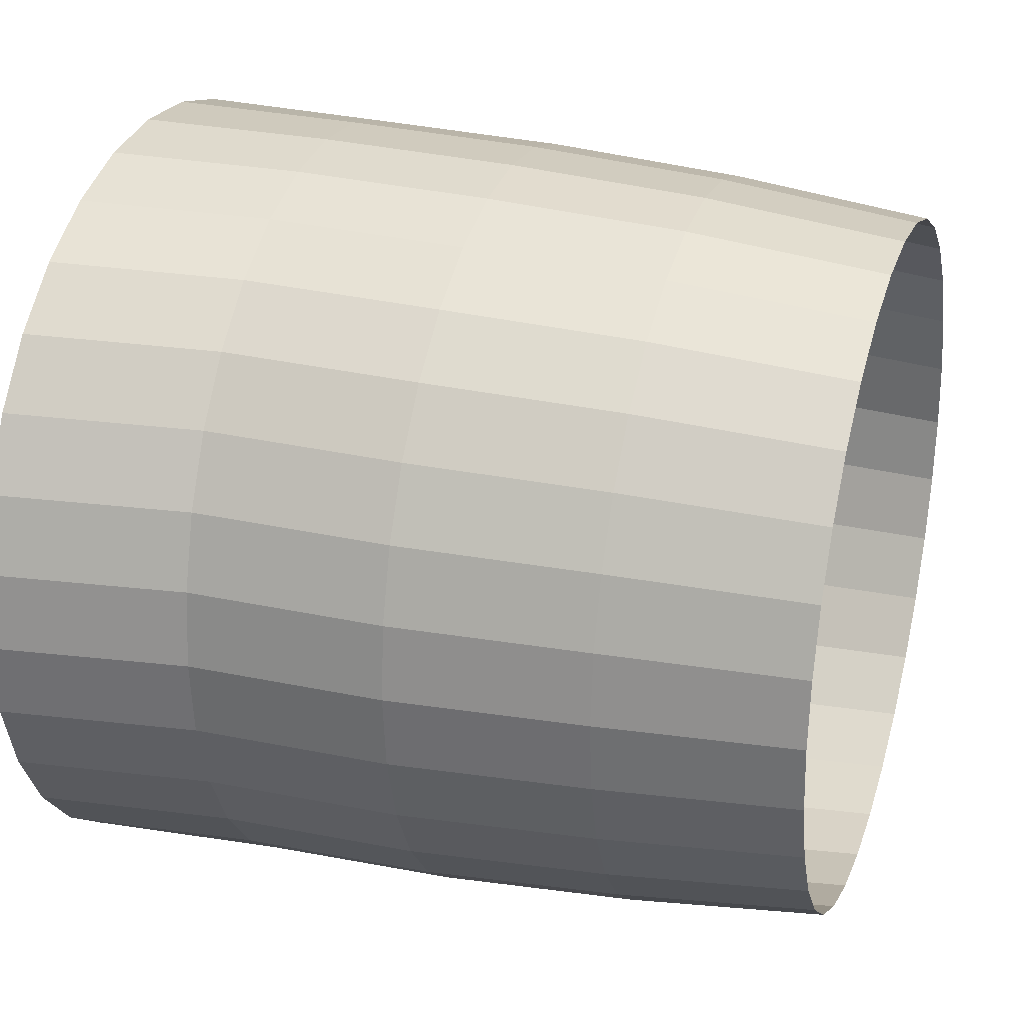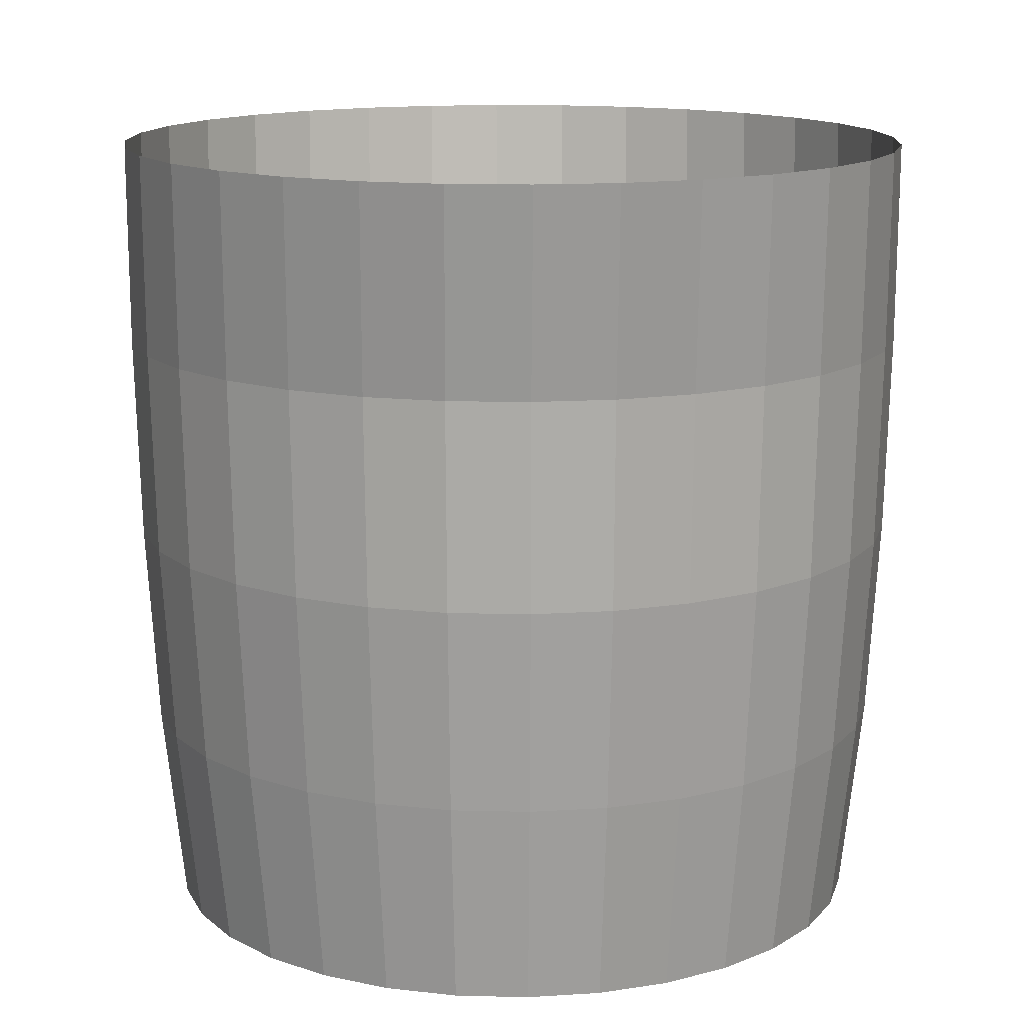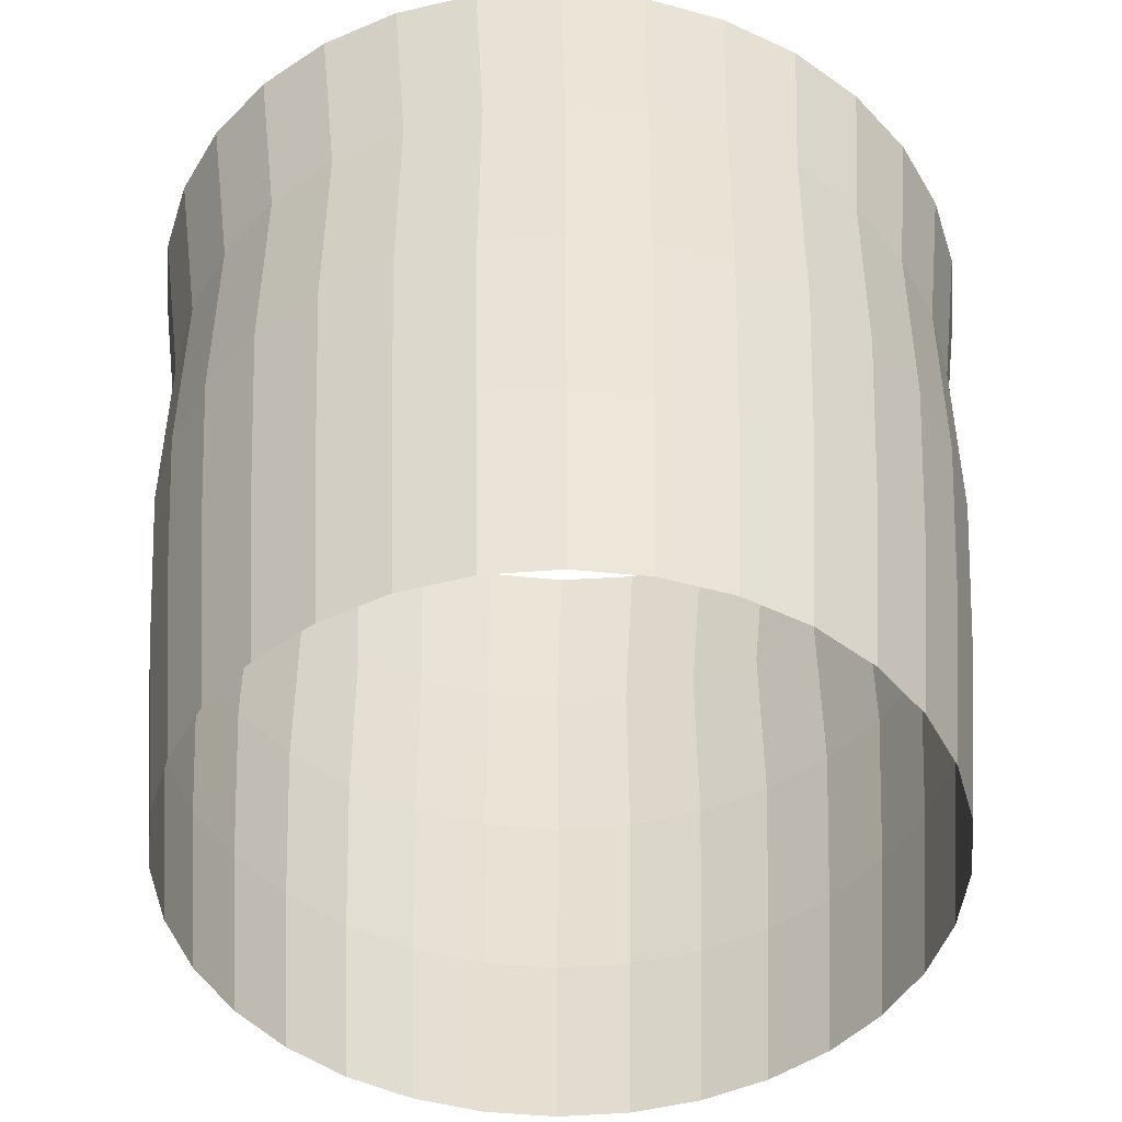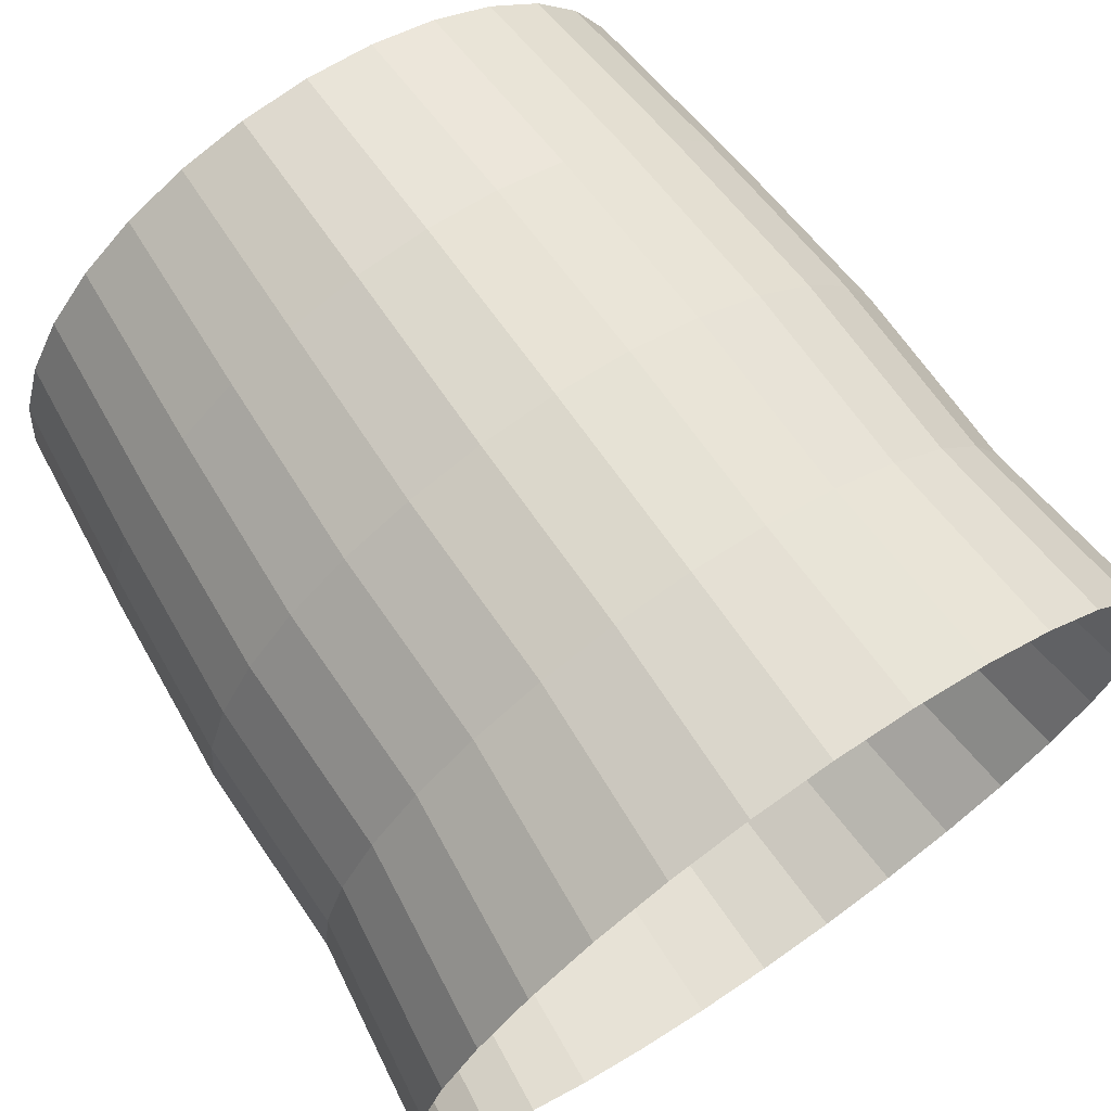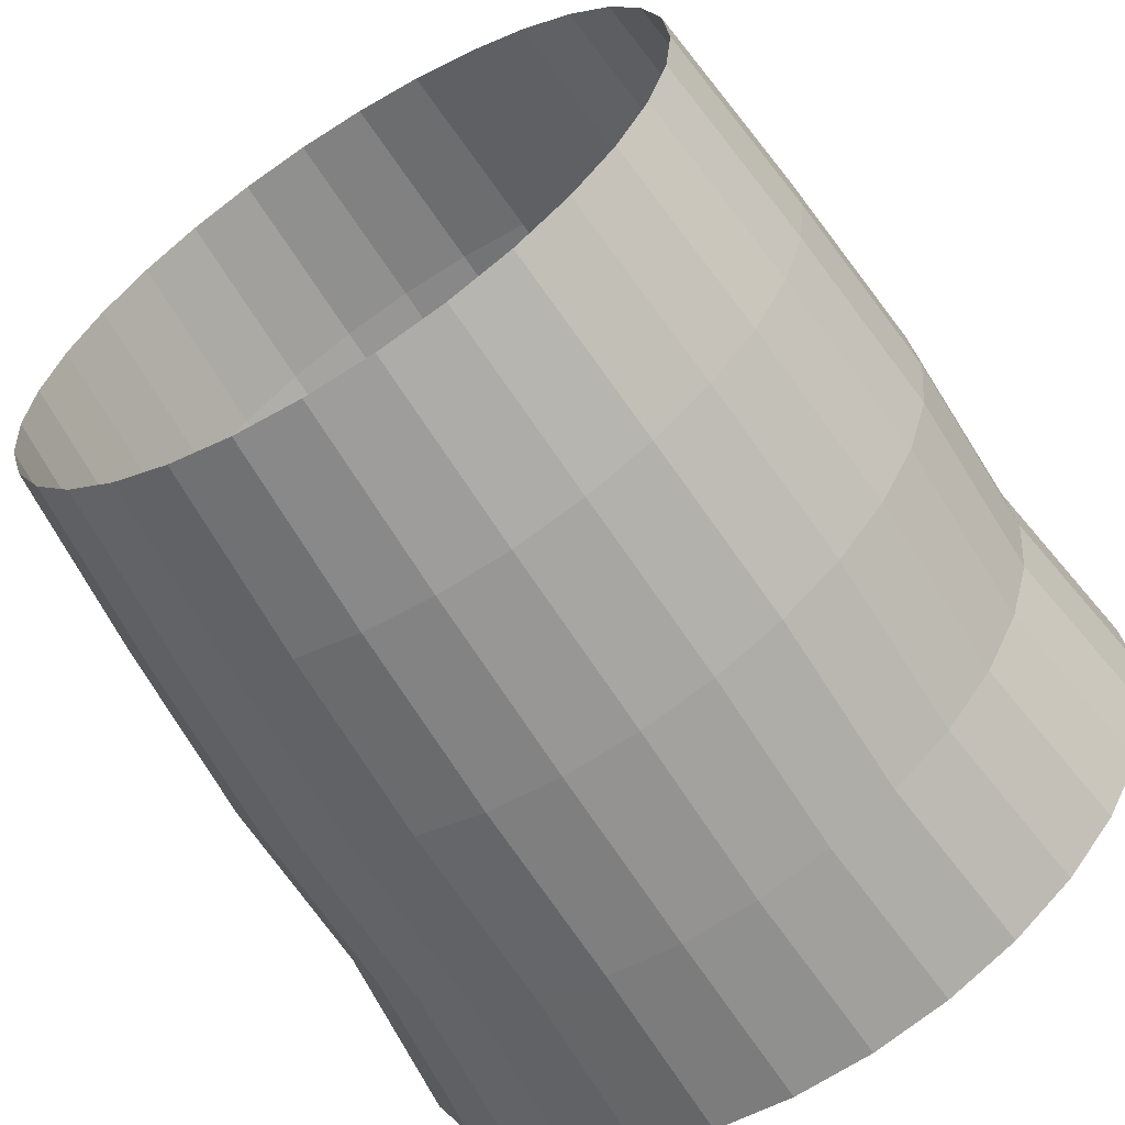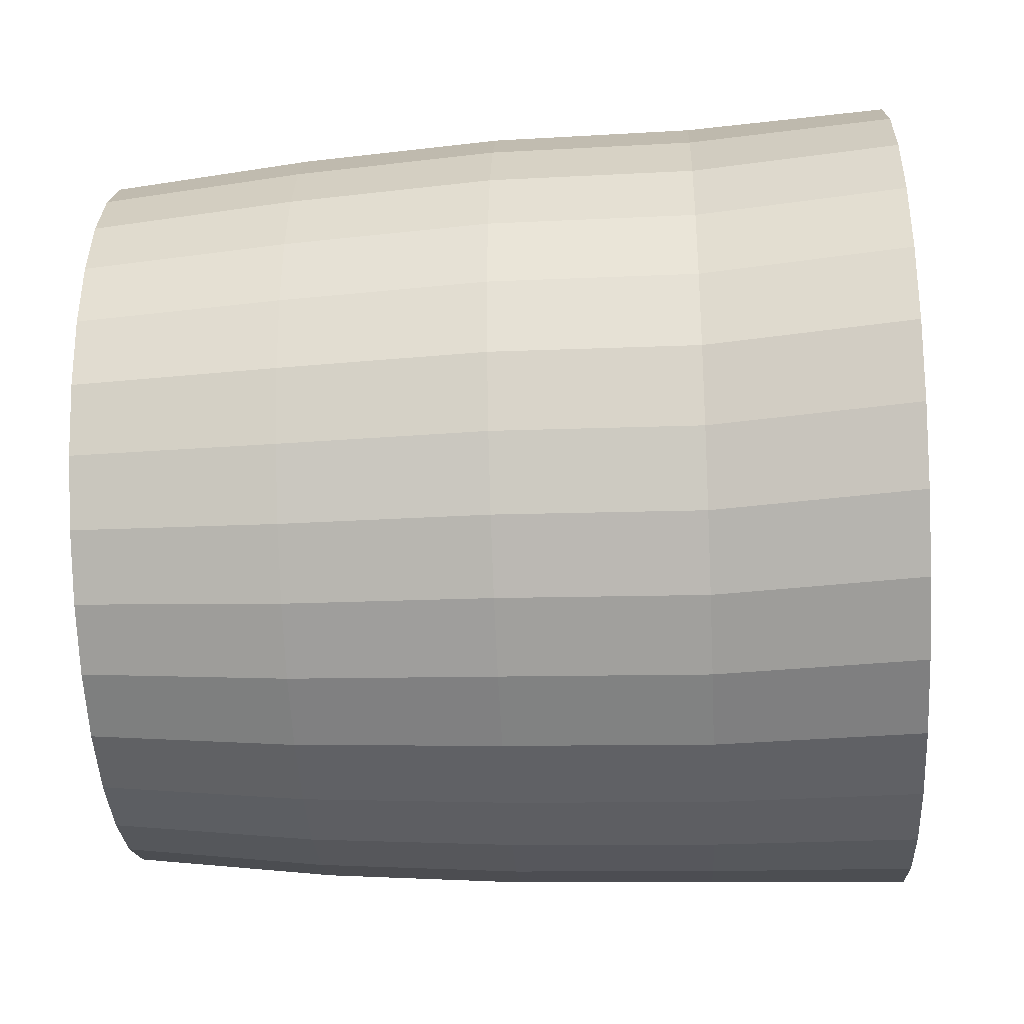
<metadata>
{"format":"obj","ext":"obj","renderer":"f3d","projection":"perspective","resolution":1024,"background":"white","views":[{"elev":27.9,"azim":-72.1,"up":"+Z"},{"elev":13.7,"azim":87.5,"up":"+Y"},{"elev":-47.2,"azim":-11.9,"up":"+Y"},{"elev":69.4,"azim":145.4,"up":"+Z"},{"elev":-62.3,"azim":31.8,"up":"+Z"},{"elev":-33.1,"azim":93.4,"up":"+Z"}]}
</metadata>
<code>
o Cylinder
v 0 0.5 -1
v 0 1 -1
v 0.2091 1 -0.9808
v 0.1951 0.5 -0.9808
v 0.4101 1 -0.9239
v 0.3827 0.5 -0.9239
v 0.5954 1 -0.8315
v 0.5556 0.5 -0.8315
v 0.7578 1 -0.7071
v 0.7071 0.5 -0.7071
v 0.8911 1 -0.5556
v 0.8315 0.5 -0.5556
v 0.9901 1 -0.3827
v 0.9239 0.5 -0.3827
v 1.051 1 -0.1951
v 0.9808 0.5 -0.1951
v 1.072 1 0
v 1 0.5 0
v 1.051 1 0.1951
v 0.9808 0.5 0.1951
v 0.9901 1 0.3827
v 0.9239 0.5 0.3827
v 0.8911 1 0.5556
v 0.8315 0.5 0.5556
v 0.7578 1 0.7071
v 0.7071 0.5 0.7071
v 0.5954 1 0.8315
v 0.5556 0.5 0.8315
v 0.4101 1 0.9239
v 0.3827 0.5 0.9239
v 0.2091 1 0.9808
v 0.1951 0.5 0.9808
v 0 1 1
v 0 0.5 1
v -0.2091 1 0.9808
v -0.1951 0.5 0.9808
v -0.4101 1 0.9239
v -0.3827 0.5 0.9239
v -0.5954 1 0.8315
v -0.5556 0.5 0.8315
v -0.7578 1 0.7071
v -0.7071 0.5 0.7071
v -0.8911 1 0.5556
v -0.8315 0.5 0.5556
v -0.9901 1 0.3827
v -0.9239 0.5 0.3827
v -1.051 1 0.1951
v -0.9808 0.5 0.1951
v -1.072 1 -1e-06
v -1 0.5 -1e-06
v -1.051 1 -0.1951
v -0.9808 0.5 -0.1951
v -0.9901 1 -0.3827
v -0.9239 0.5 -0.3827
v -0.8911 1 -0.5556
v -0.8315 0.5 -0.5556
v -0.7578 1 -0.7071
v -0.7071 0.5 -0.7071
v -0.5954 1 -0.8315
v -0.5556 0.5 -0.8315
v -0.4101 1 -0.9239
v -0.3827 0.5 -0.9239
v -0.2091 1 -0.9808
v -0.1951 0.5 -0.9808
v 0 -1 -0.9035
v 0.1763 -1 -0.8861
v 0.3457 -1 -0.8347
v 0.5019 -1 -0.7512
v 0.6388 -1 -0.6388
v 0.7512 -1 -0.5019
v 0.8347 -1 -0.3457
v 0.8861 -1 -0.1763
v 0.9035 -1 -0
v 0.8861 -1 0.1763
v 0.8347 -1 0.3457
v 0.7512 -1 0.5019
v 0.6388 -1 0.6388
v 0.5019 -1 0.7512
v 0.3457 -1 0.8347
v 0.1763 -1 0.8861
v 0 -1 0.9034
v -0.1763 -1 0.8861
v -0.3457 -1 0.8347
v -0.5019 -1 0.7512
v -0.6388 -1 0.6388
v -0.7512 -1 0.5019
v -0.8347 -1 0.3457
v -0.8861 -1 0.1763
v -0.9035 -1 -1e-06
v -0.8861 -1 -0.1763
v -0.8347 -1 -0.3457
v -0.7512 -1 -0.5019
v -0.6388 -1 -0.6388
v -0.5019 -1 -0.7512
v -0.3457 -1 -0.8347
v -0.1763 -1 -0.8861
v -0.1868 -0.5 -0.9392
v -0.1951 0 -0.9677
v 0 0 -0.9867
v 0 -0.5 -0.9576
v -0.3665 -0.5 -0.8847
v -0.3827 0 -0.9116
v -0.532 -0.5 -0.7962
v -0.5556 0 -0.8204
v -0.6772 -0.5 -0.6772
v -0.7071 0 -0.6977
v -0.7962 -0.5 -0.532
v -0.8315 0 -0.5482
v -0.8847 -0.5 -0.3665
v -0.9239 0 -0.3776
v -0.9392 -0.5 -0.1868
v -0.9808 0 -0.1925
v -0.9576 -0.5 -1e-06
v -1 0 -1e-06
v -0.9392 -0.5 0.1868
v -0.9808 -0 0.1925
v -0.8847 -0.5 0.3665
v -0.9239 -0 0.3776
v -0.7962 -0.5 0.532
v -0.8315 -0 0.5482
v -0.6772 -0.5 0.6772
v -0.7071 -0 0.6977
v -0.532 -0.5 0.7962
v -0.5556 -0 0.8204
v -0.3665 -0.5 0.8847
v -0.3827 -0 0.9116
v -0.1868 -0.5 0.9392
v -0.1951 -0 0.9677
v 0 -0.5 0.9576
v 0 -0 0.9867
v 0.1868 -0.5 0.9392
v 0.1951 -0 0.9677
v 0.3665 -0.5 0.8847
v 0.3827 -0 0.9116
v 0.532 -0.5 0.7962
v 0.5556 -0 0.8204
v 0.6772 -0.5 0.6772
v 0.7071 -0 0.6977
v 0.7962 -0.5 0.532
v 0.8315 -0 0.5482
v 0.8847 -0.5 0.3665
v 0.9239 -0 0.3776
v 0.9392 -0.5 0.1868
v 0.9808 -0 0.1925
v 0.9576 -0.5 -0
v 1 0 0
v 0.9392 -0.5 -0.1868
v 0.9808 0 -0.1925
v 0.8847 -0.5 -0.3665
v 0.9239 0 -0.3776
v 0.7962 -0.5 -0.532
v 0.8315 0 -0.5482
v 0.6772 -0.5 -0.6772
v 0.7071 0 -0.6977
v 0.532 -0.5 -0.7962
v 0.5556 0 -0.8204
v 0.3665 -0.5 -0.8847
v 0.3827 0 -0.9116
v 0.1868 -0.5 -0.9392
v 0.1951 0 -0.9677
f 1 2 3 4
f 4 3 5 6
f 6 5 7 8
f 8 7 9 10
f 10 9 11 12
f 12 11 13 14
f 14 13 15 16
f 16 15 17 18
f 18 17 19 20
f 20 19 21 22
f 22 21 23 24
f 24 23 25 26
f 26 25 27 28
f 28 27 29 30
f 30 29 31 32
f 32 31 33 34
f 34 33 35 36
f 36 35 37 38
f 38 37 39 40
f 40 39 41 42
f 42 41 43 44
f 44 43 45 46
f 46 45 47 48
f 48 47 49 50
f 50 49 51 52
f 52 51 53 54
f 54 53 55 56
f 56 55 57 58
f 58 57 59 60
f 60 59 61 62
f 62 61 63 64
f 64 63 2 1
f 97 98 99 100
f 101 102 98 97
f 103 104 102 101
f 105 106 104 103
f 107 108 106 105
f 109 110 108 107
f 111 112 110 109
f 113 114 112 111
f 115 116 114 113
f 117 118 116 115
f 119 120 118 117
f 121 122 120 119
f 123 124 122 121
f 125 126 124 123
f 127 128 126 125
f 129 130 128 127
f 131 132 130 129
f 133 134 132 131
f 135 136 134 133
f 137 138 136 135
f 139 140 138 137
f 141 142 140 139
f 143 144 142 141
f 145 146 144 143
f 147 148 146 145
f 149 150 148 147
f 151 152 150 149
f 153 154 152 151
f 155 156 154 153
f 157 158 156 155
f 159 160 158 157
f 100 99 160 159
f 98 64 1 99
f 102 62 64 98
f 104 60 62 102
f 106 58 60 104
f 108 56 58 106
f 110 54 56 108
f 112 52 54 110
f 114 50 52 112
f 116 48 50 114
f 118 46 48 116
f 120 44 46 118
f 122 42 44 120
f 124 40 42 122
f 126 38 40 124
f 128 36 38 126
f 130 34 36 128
f 132 32 34 130
f 134 30 32 132
f 136 28 30 134
f 138 26 28 136
f 140 24 26 138
f 142 22 24 140
f 144 20 22 142
f 146 18 20 144
f 148 16 18 146
f 150 14 16 148
f 152 12 14 150
f 154 10 12 152
f 156 8 10 154
f 158 6 8 156
f 160 4 6 158
f 99 1 4 160
f 65 100 159 66
f 66 159 157 67
f 67 157 155 68
f 68 155 153 69
f 69 153 151 70
f 70 151 149 71
f 71 149 147 72
f 72 147 145 73
f 73 145 143 74
f 74 143 141 75
f 75 141 139 76
f 76 139 137 77
f 77 137 135 78
f 78 135 133 79
f 79 133 131 80
f 80 131 129 81
f 81 129 127 82
f 82 127 125 83
f 83 125 123 84
f 84 123 121 85
f 85 121 119 86
f 86 119 117 87
f 87 117 115 88
f 88 115 113 89
f 89 113 111 90
f 90 111 109 91
f 91 109 107 92
f 92 107 105 93
f 93 105 103 94
f 94 103 101 95
f 95 101 97 96
f 96 97 100 65

</code>
